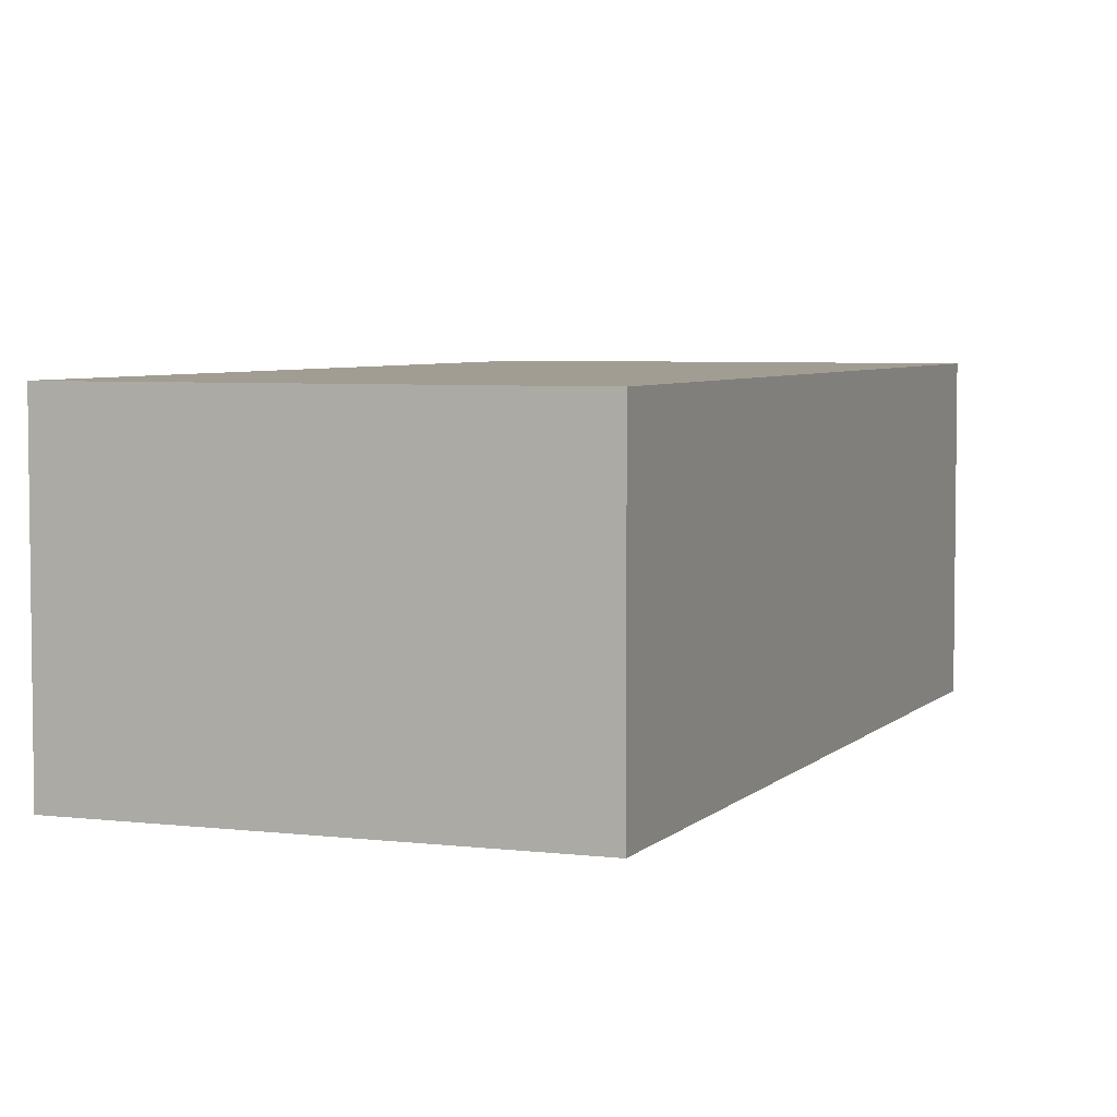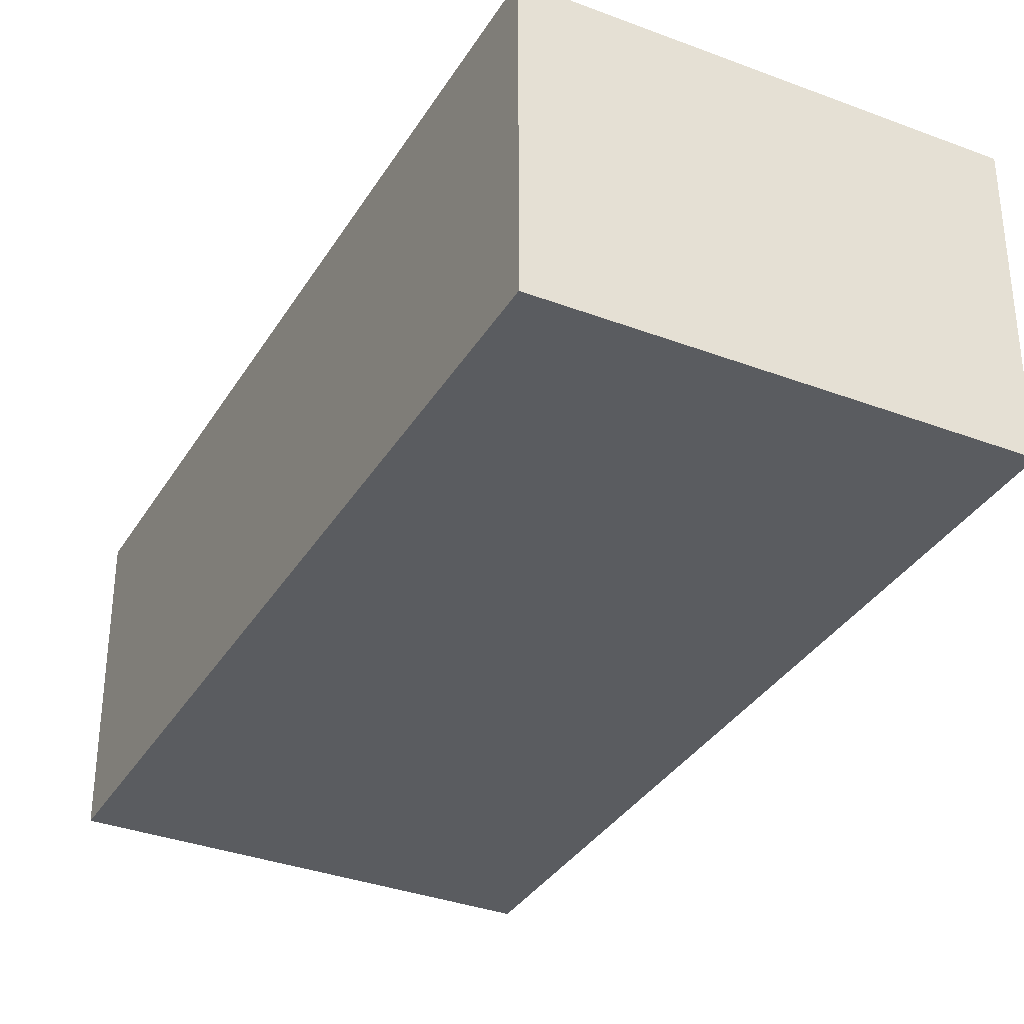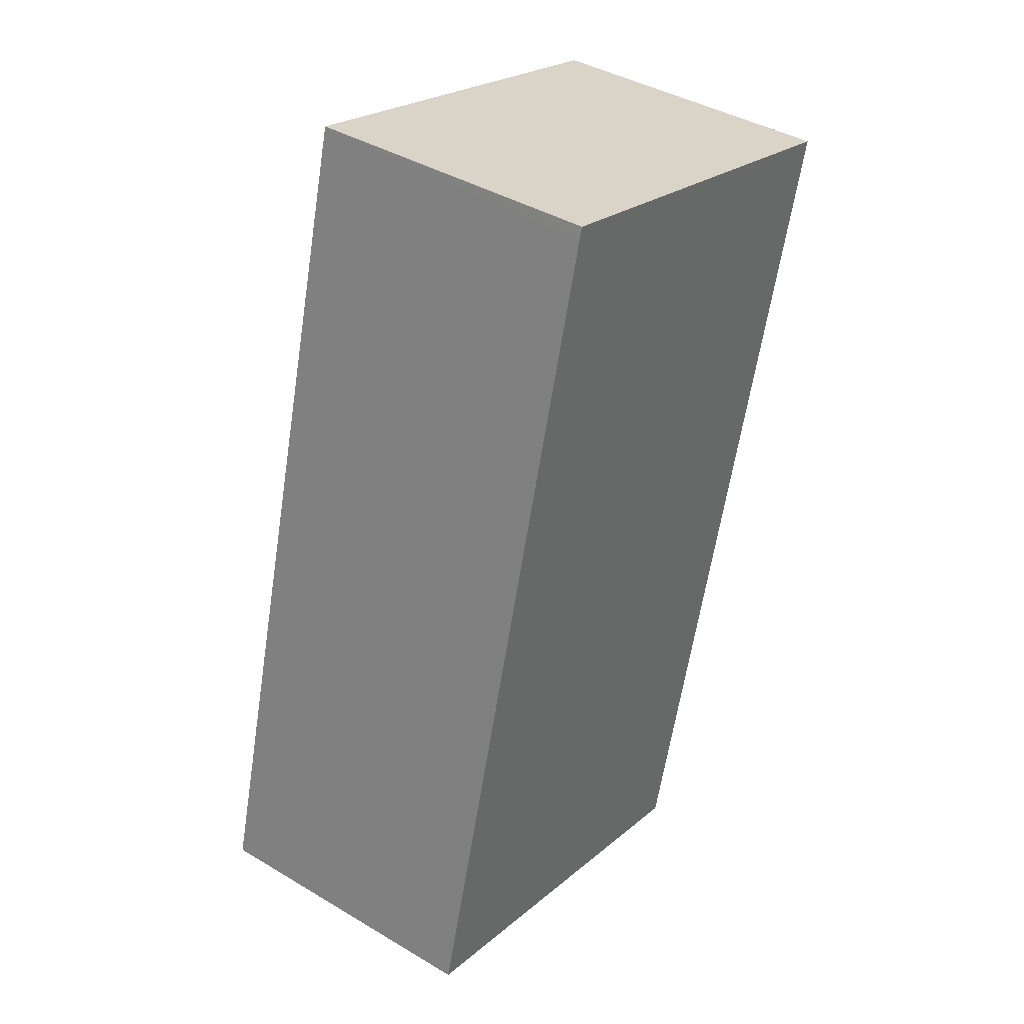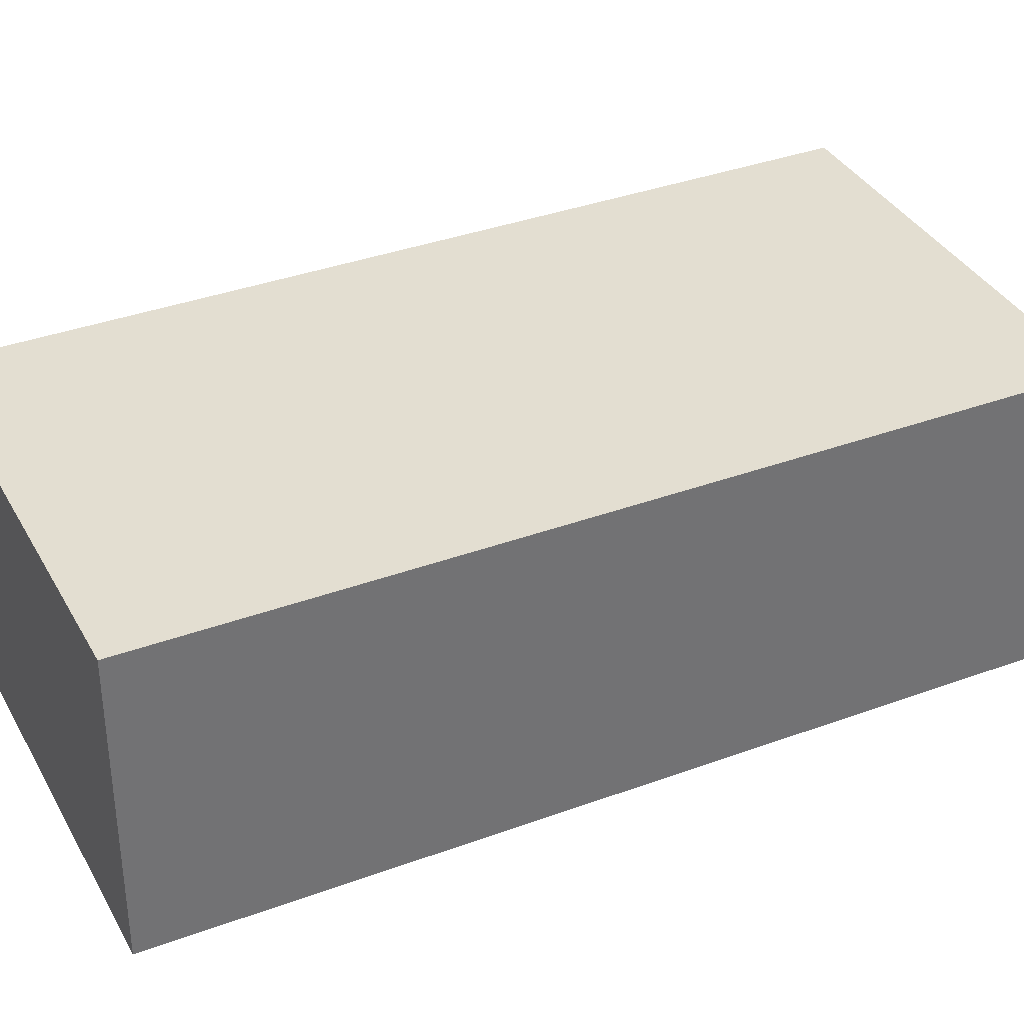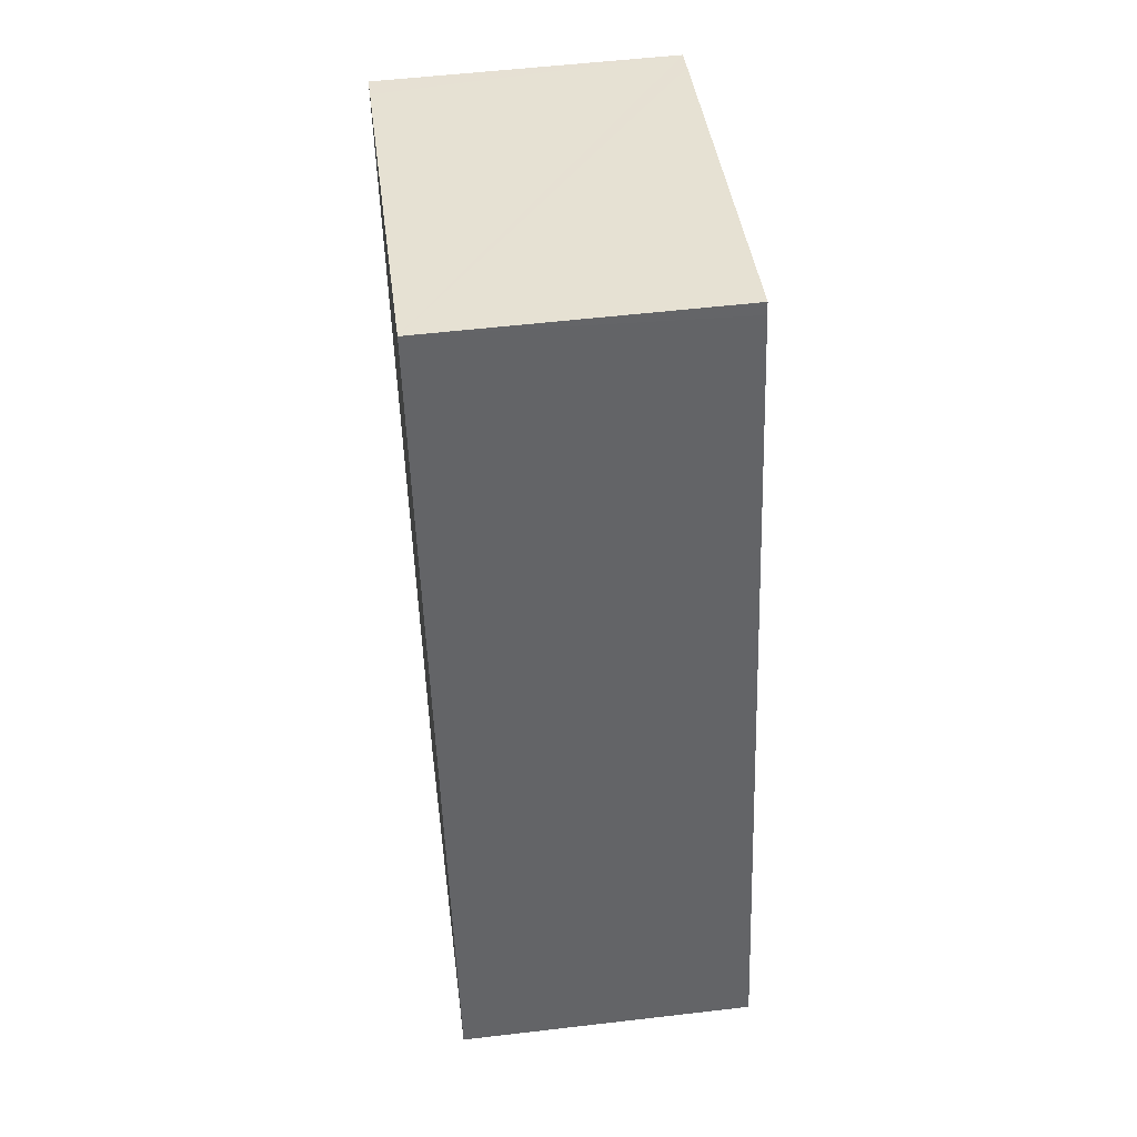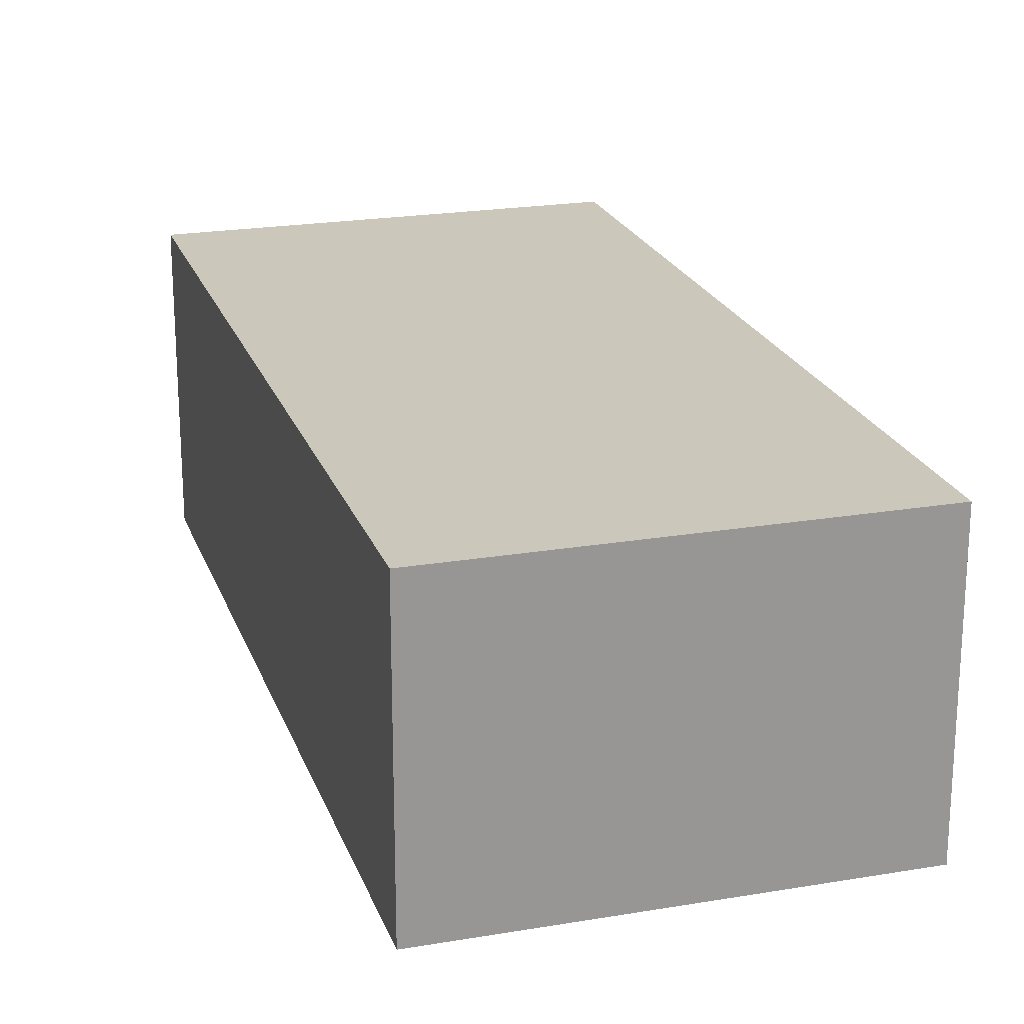
<metadata>
{"format":"obj","ext":"obj","renderer":"f3d","projection":"perspective","resolution":1024,"background":"white","views":[{"elev":4.9,"azim":-173.4,"up":"+Y"},{"elev":-34.4,"azim":-41.9,"up":"+Y"},{"elev":40.4,"azim":126.2,"up":"+Z"},{"elev":36.2,"azim":-130.6,"up":"+Y"},{"elev":54.2,"azim":82.9,"up":"+Z"},{"elev":21.7,"azim":-31.5,"up":"+Y"}]}
</metadata>
<code>
v  2.96 2.09 0.693
v  0.176 2.09 0.047
v  2.937 2.09 0.778
v  4.498 2.09 -5.11
v  0 2.09 1.28e-16
v  1.562 2.09 -5.889
v  2.937 -4.764e-17 0.778
v  4.498 3.129e-16 -5.11
v  2.96 -4.243e-17 0.693
v  1.562 3.606e-16 -5.889
v  0 0 0
v  0.176 -2.878e-18 0.047
g defaultobject
f 1 2 3
f 2 1 4
f 2 4 5
f 5 4 6
f 7 1 3
f 1 7 4
f 4 7 8
f 8 7 9
f 8 6 4
f 6 8 10
f 10 5 6
f 5 10 11
f 2 7 3
f 7 2 5
f 7 5 12
f 12 5 11
f 9 10 8
f 10 9 7
f 10 7 12
f 10 12 11

</code>
